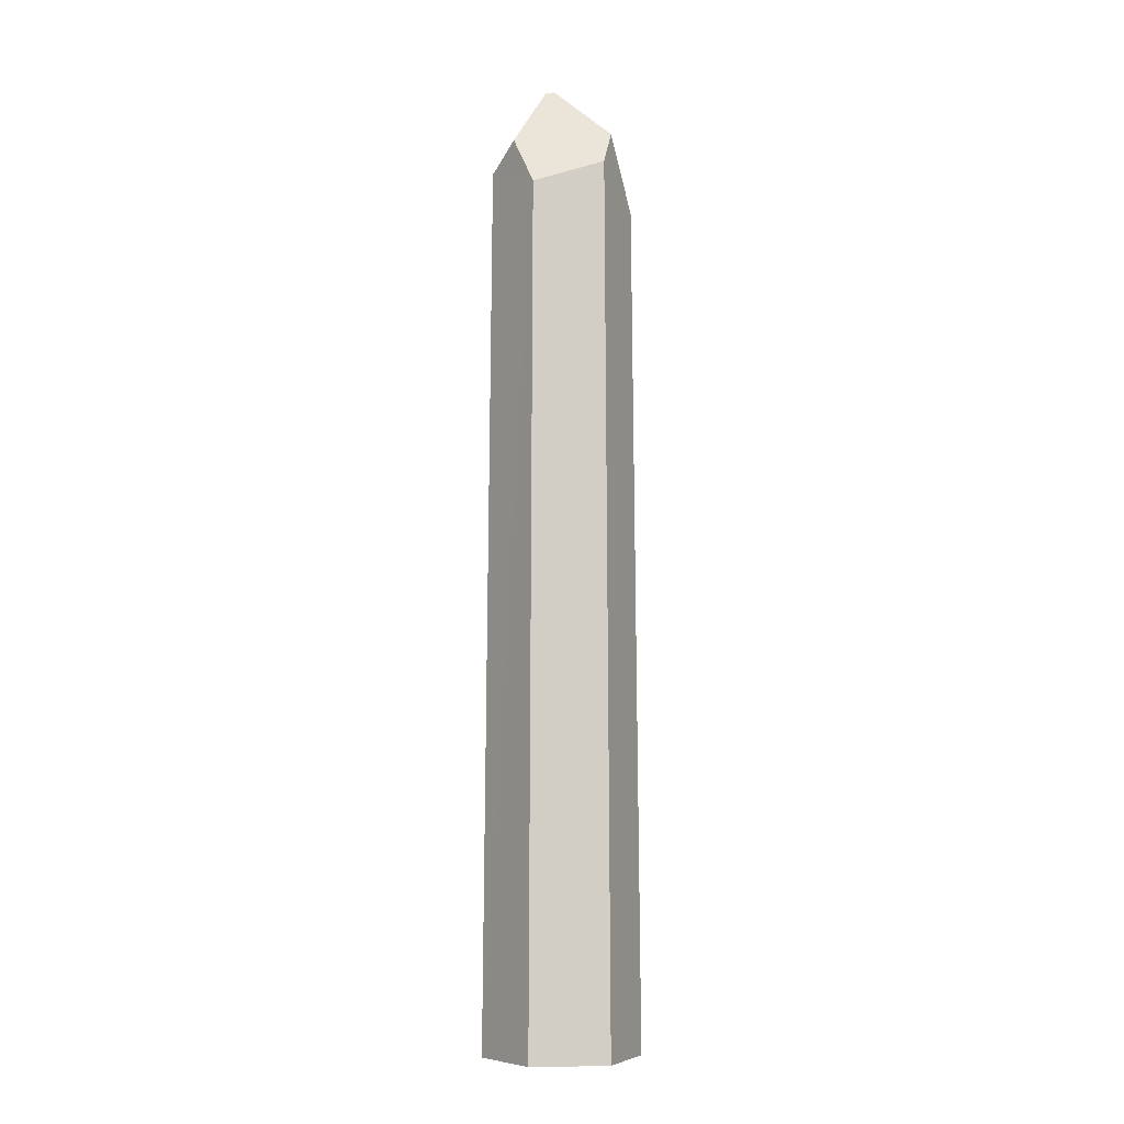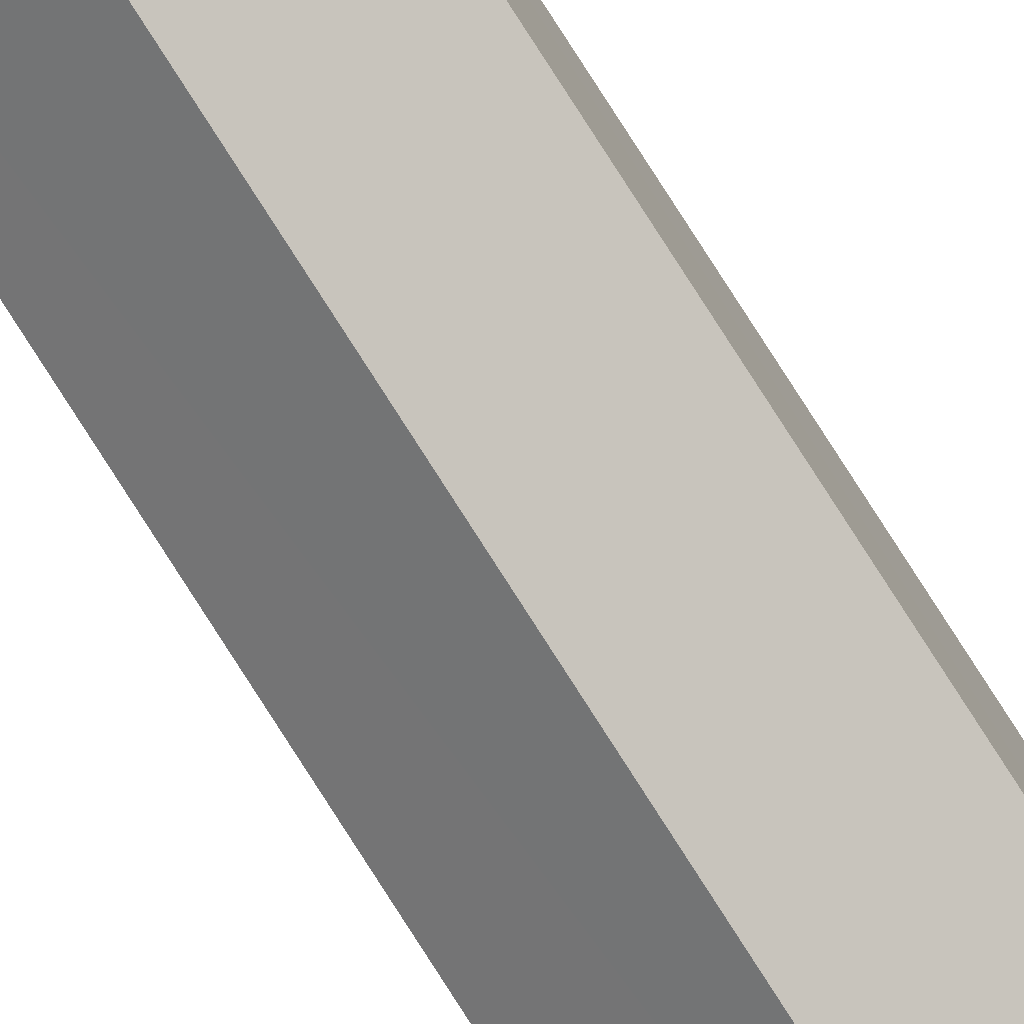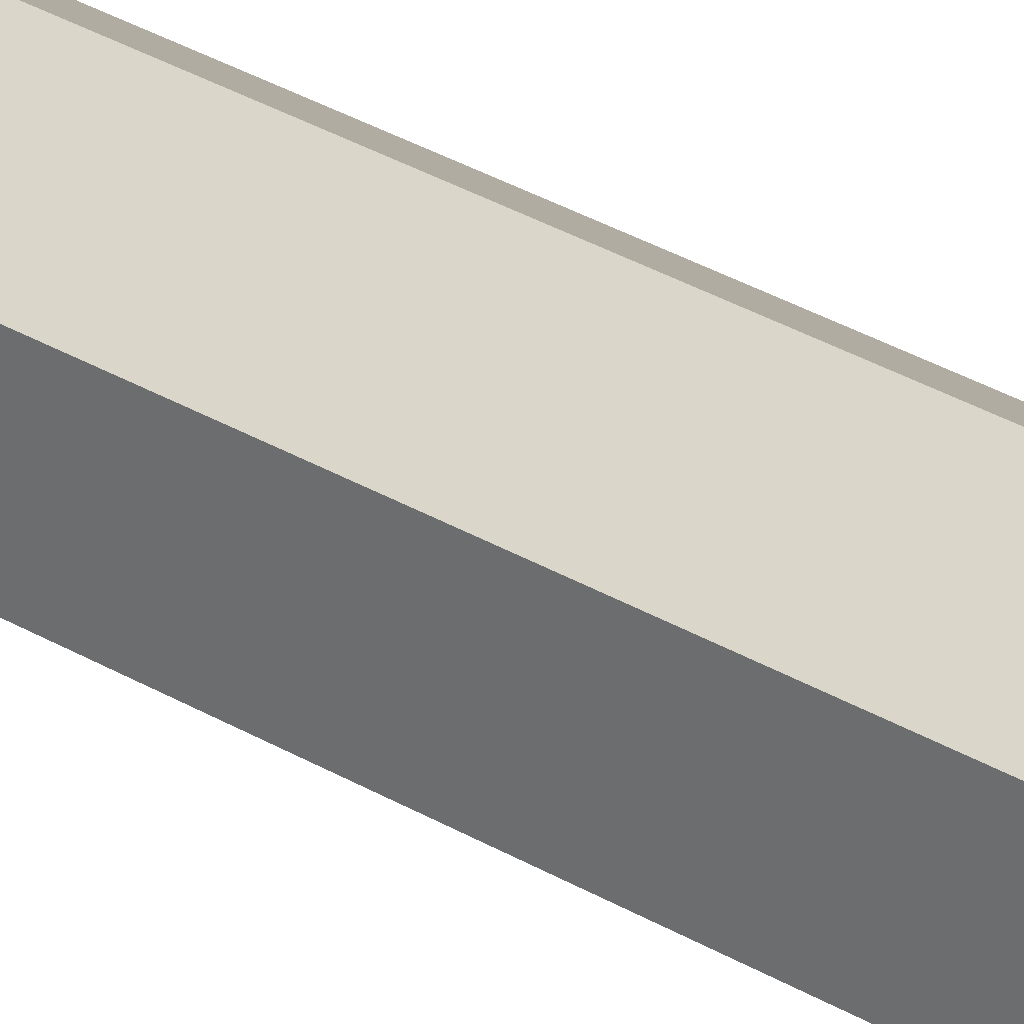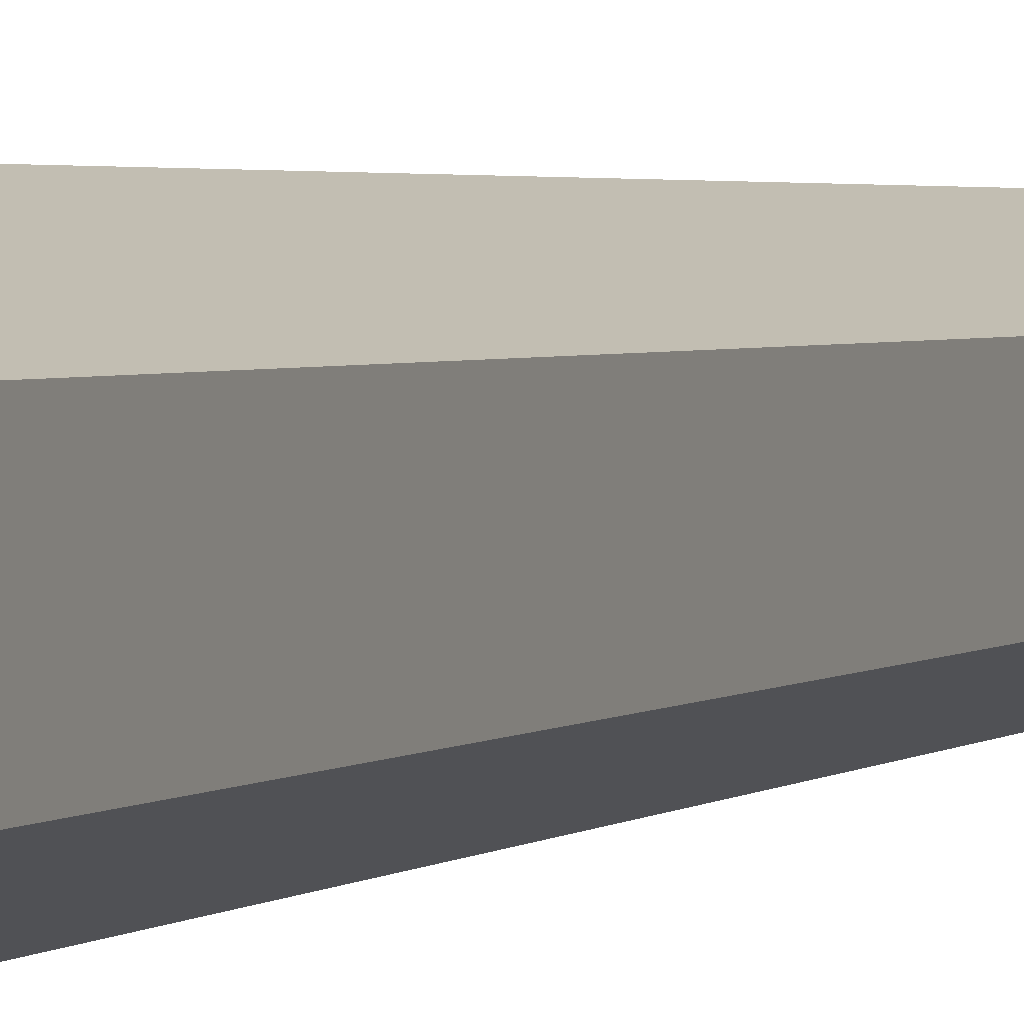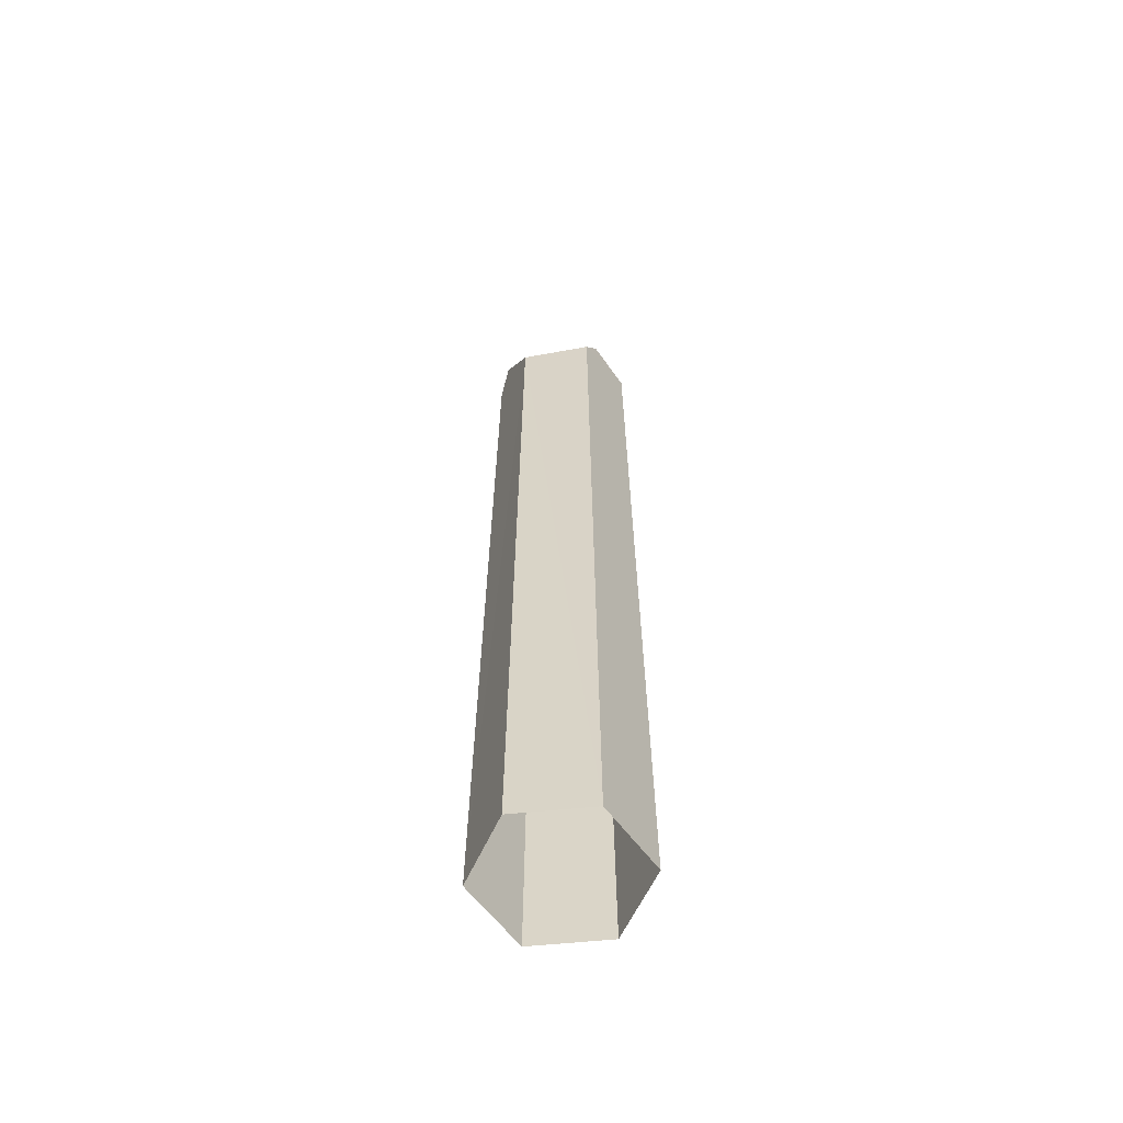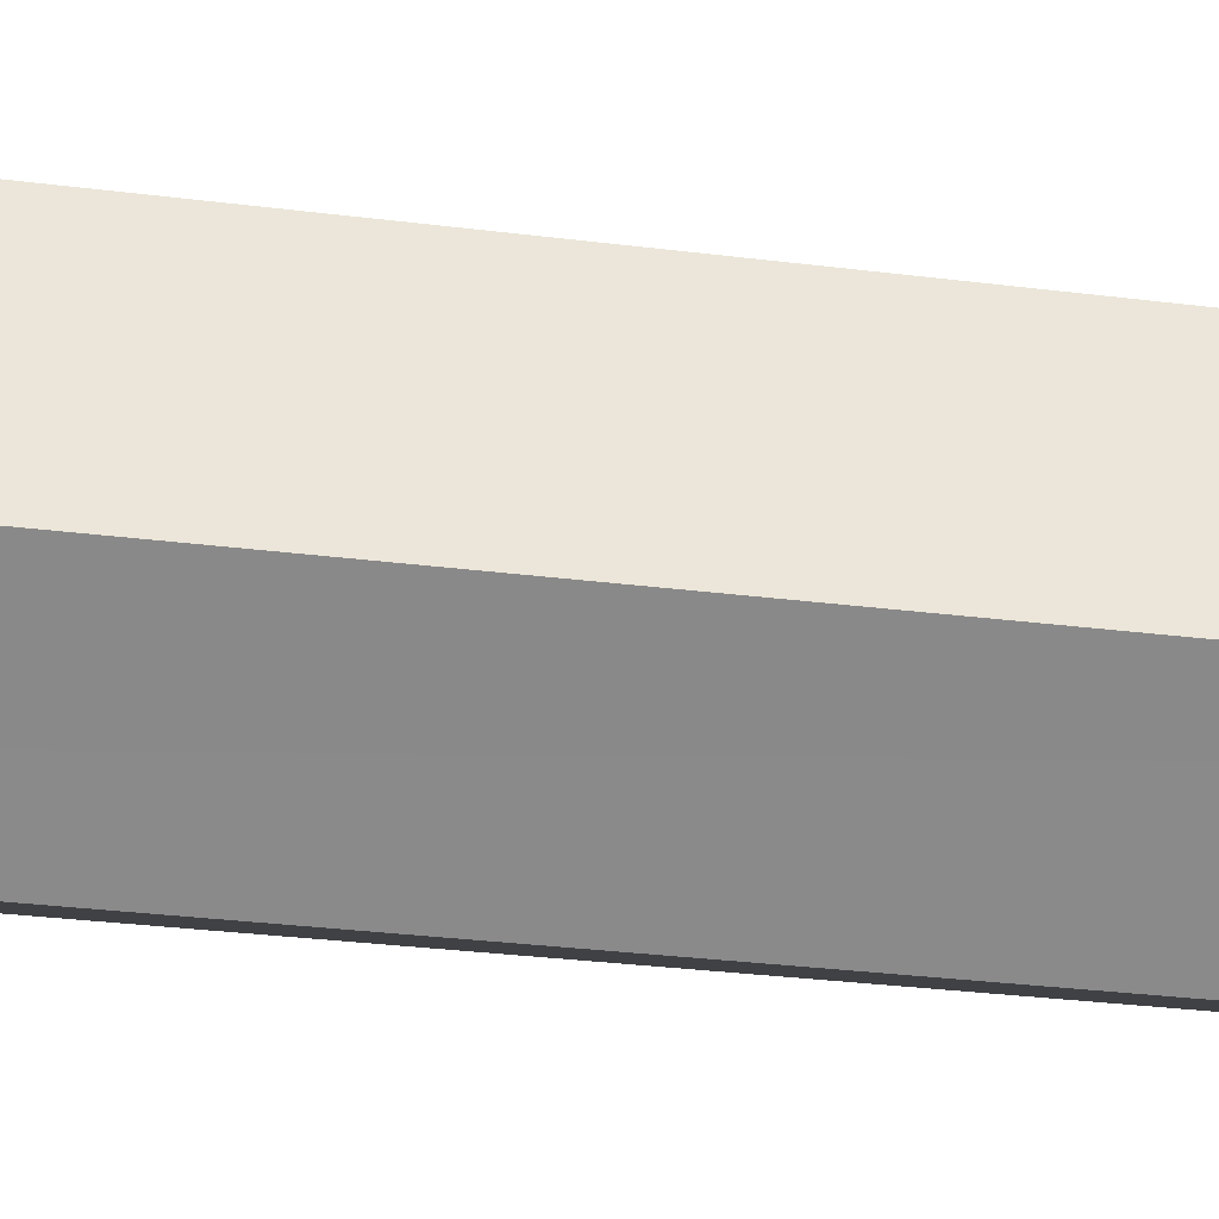
<metadata>
{"format":"obj","ext":"obj","renderer":"f3d","projection":"perspective","resolution":1024,"background":"white","views":[{"elev":-6.6,"azim":-36.2,"up":"+Y"},{"elev":-77.2,"azim":-147.6,"up":"+Z"},{"elev":27.8,"azim":133.6,"up":"+Z"},{"elev":2.2,"azim":20.9,"up":"+Z"},{"elev":-59.1,"azim":95.9,"up":"+Y"},{"elev":-33.3,"azim":80.4,"up":"+Z"}]}
</metadata>
<code>
g Crystal_m_08
v -0 0 -0.2102
v -0.182 0 -0.1051
v -0.182 0 0.1051
v 0 0 0.2102
v 0.182 0 0.1051
v 0.182 0 -0.1051
v 0.1655 2.273 0.09555
v 0.1655 2.309 -0.09555
v 0 2.372 -0.1911
v 0.1211 2.385 -0.1212
v -0.1655 2.372 -0.09555
v -0.07923 2.463 -0.1454
v 0 2.367 0.1911
v 0.04267 2.457 0.1665
v -0.1655 2.306 0.09555
v -0.03138 2.605 0.007525
v -0.05149 2.601 -0.006076
v -0.1655 2.443 0.005257
f 15 4 13
f 7 8 10
f 15 14 16
f 15 2 3
f 9 10 8
f 18 12 11
f 7 6 8
f 11 12 9
f 10 12 17
f 16 17 15
f 18 15 17
f 17 16 10
f 7 4 5
f 15 18 11
f 14 10 16
f 7 14 13
f 8 1 9
f 9 2 11
f 15 3 4
f 15 13 14
f 15 11 2
f 18 17 12
f 7 5 6
f 10 9 12
f 7 13 4
f 14 7 10
f 8 6 1
f 9 1 2

</code>
